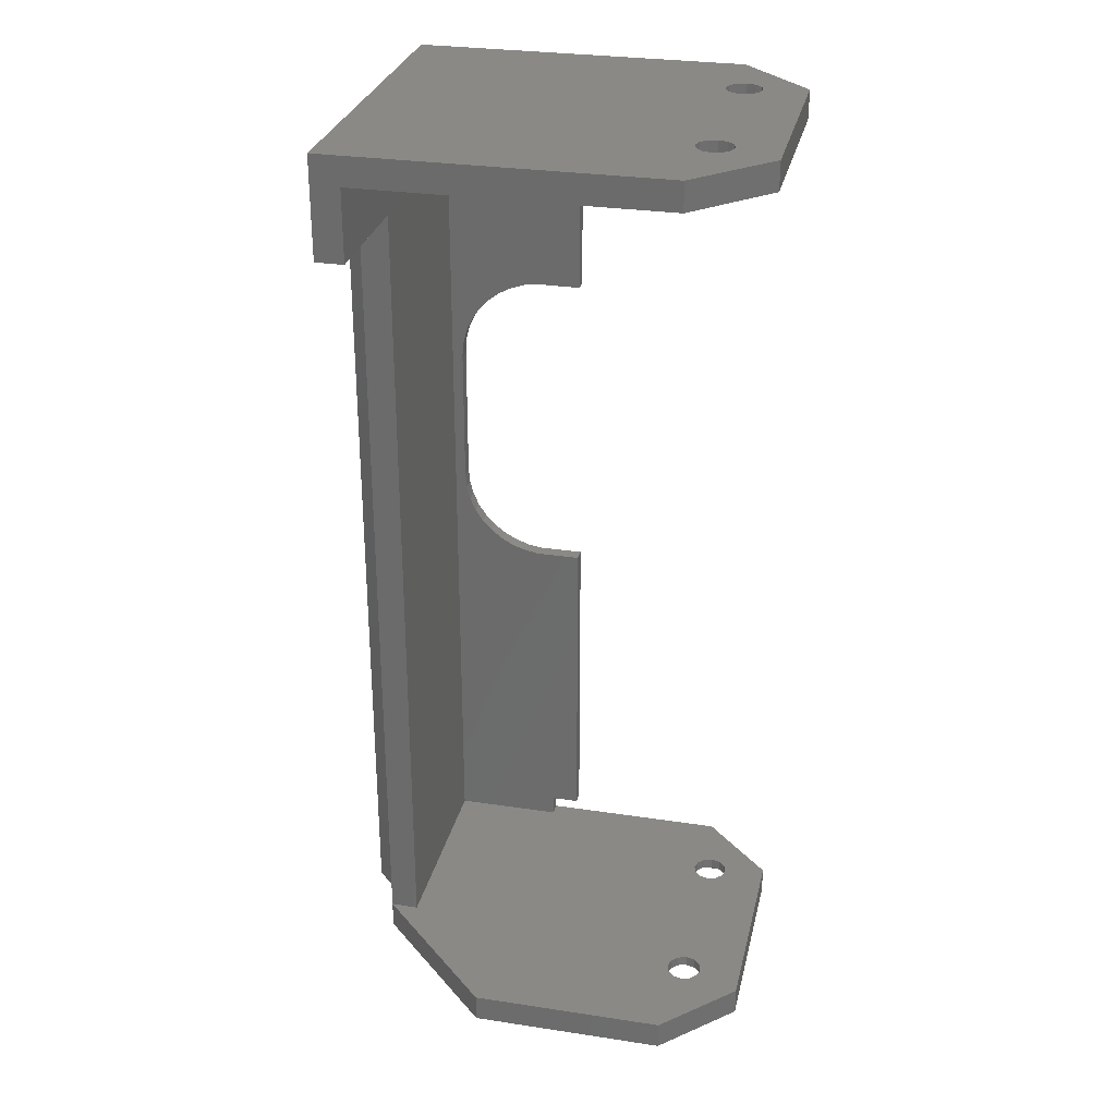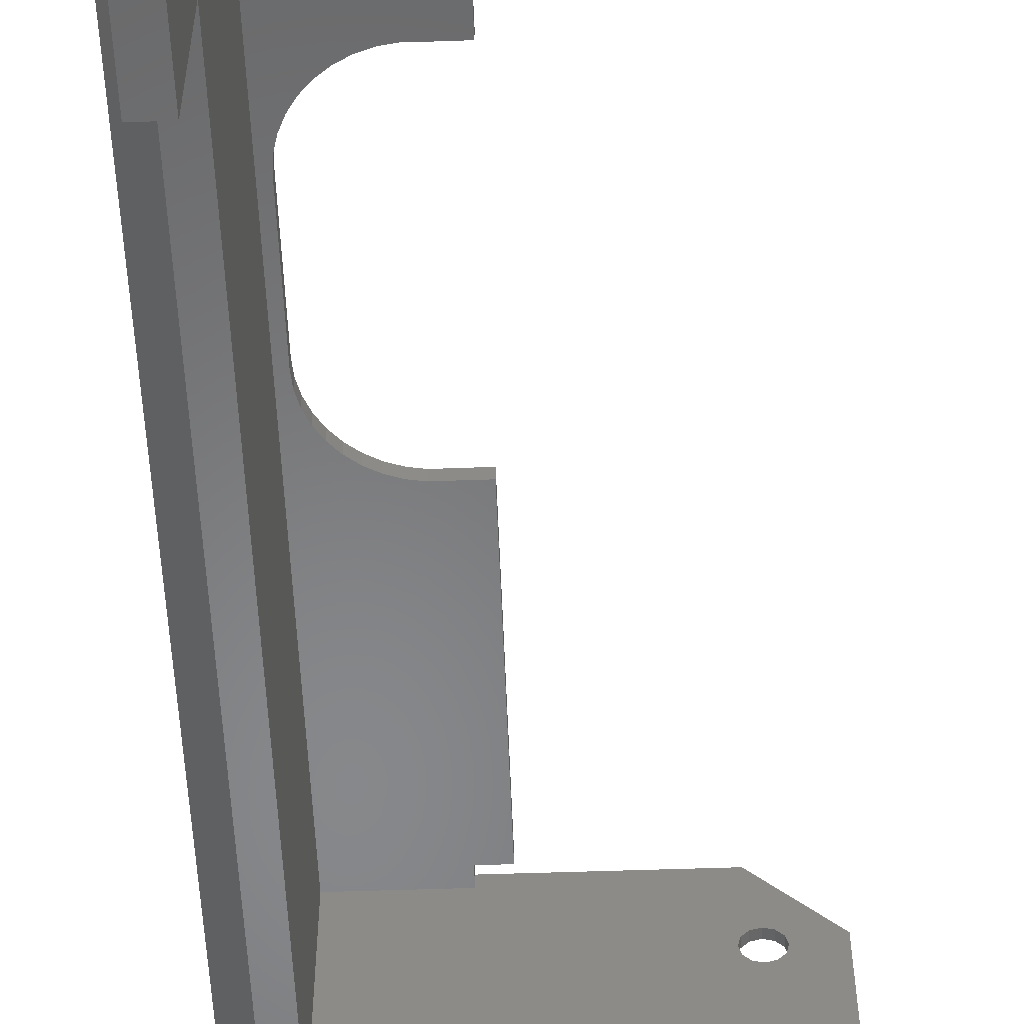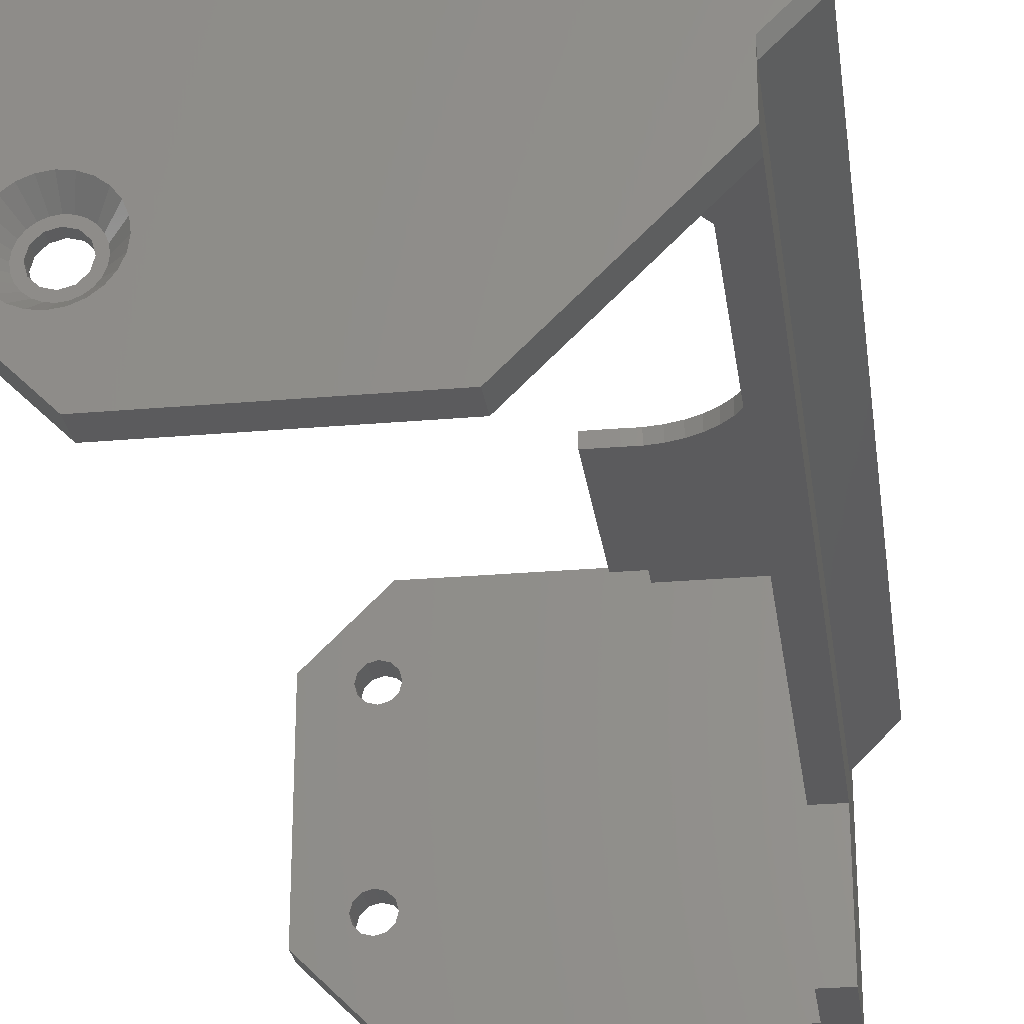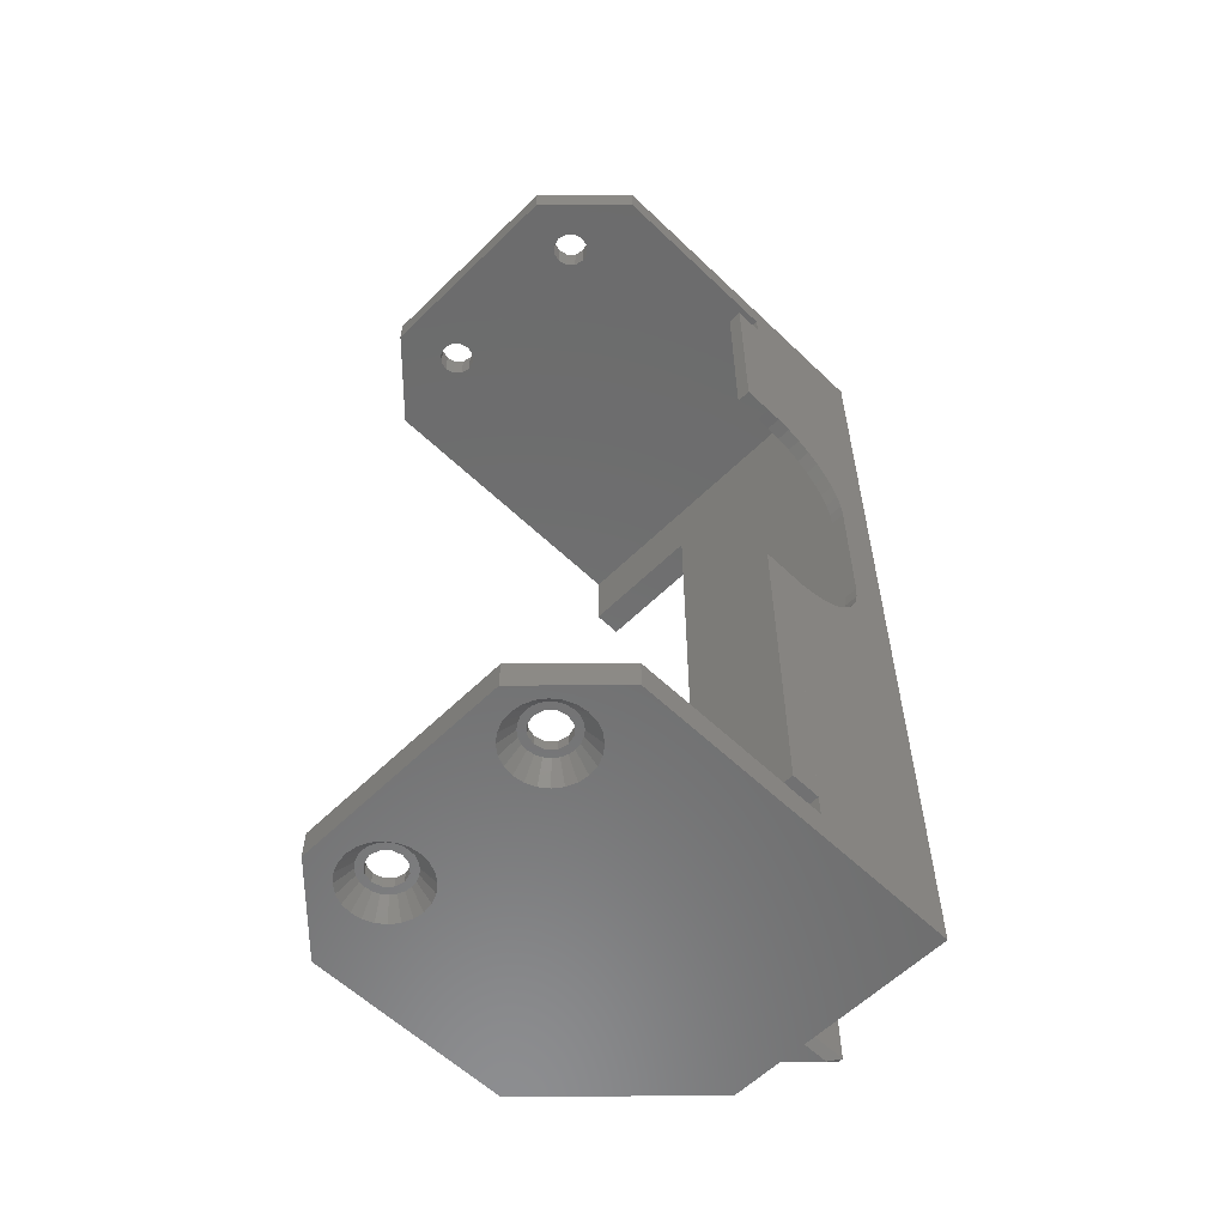
<metadata>
{"format":"stl","ext":"stl","renderer":"f3d","projection":"perspective","resolution":1024,"background":"white","views":[{"elev":29.1,"azim":-167.3,"up":"+Y"},{"elev":-54.4,"azim":-177.9,"up":"+Z"},{"elev":-27.0,"azim":7.7,"up":"+Z"},{"elev":-58.5,"azim":-44.7,"up":"+Y"}]}
</metadata>
<code>
# stl→obj: 294 verts, 600 faces
v 61.54 1 30.2
v 59.83 3.564e-12 29.2
v 61.54 1 29.49
v 37.75 4.771e-05 3.28e-06
v 9.927 0.0001193 8.17
v 8.499 0.0001193 7.982
v 56.25 1.711e-05 18.5
v 11.26 0.0001193 8.721
v 12.4 0.0001193 9.598
v 13.28 0.0001193 10.74
v 13.83 0.0001193 12.07
v 14.02 0.0001193 13.5
v 13.83 0.0001193 14.93
v 13.28 0.0001193 16.26
v 12.4 0.0001193 17.4
v 11.26 0.0001193 18.28
v 9.927 0.0001193 18.83
v 56.25 2.707e-12 25.61
v 8.499 0.0001193 19.02
v 56.25 2.617e-12 29.2
v 9.927 0.0001193 33.17
v 8.499 0.0001193 32.98
v 56.25 0 50
v 11.26 0.0001193 33.72
v 12.4 0.0001193 34.6
v 13.28 0.0001193 35.74
v 13.83 0.0001193 37.07
v 14.02 0.0001193 38.5
v 13.83 0.0001193 39.93
v 13.28 0.0001193 41.26
v 12.4 0.0001193 42.4
v 11.26 0.0001193 43.28
v 9.927 0.0001193 43.83
v 8.499 0.0001193 44.02
v 4.273e-05 0.0001193 10
v 10 0.0001193 3.28e-06
v 7.071 0.0001193 8.17
v 5.74 0.0001193 8.721
v 4.598 0.0001193 9.598
v 3.721 0.0001193 10.74
v 3.17 0.0001193 12.07
v 2.982 0.0001193 13.5
v 4.273e-05 0.0001193 40
v 3.17 0.0001193 14.93
v 3.721 0.0001193 16.26
v 4.598 0.0001193 17.4
v 5.74 0.0001193 18.28
v 7.071 0.0001193 18.83
v 4.598 0.0001193 34.6
v 5.74 0.0001193 33.72
v 7.071 0.0001193 33.17
v 3.721 0.0001193 35.74
v 3.17 0.0001193 37.07
v 2.982 0.0001193 38.5
v 3.17 0.0001193 39.93
v 3.721 0.0001193 41.26
v 10 0.0001193 50
v 4.598 0.0001193 42.4
v 5.74 0.0001193 43.28
v 7.071 0.0001193 43.83
v 56.25 1 24.2
v 56.25 1 30.2
v 4.021e-05 4 40
v 4.021e-05 4 10
v 9.75 133 11.33
v 8.499 129 11
v 9.75 129 11.33
v 8.499 133 11
v 10.66 133 12.25
v 10.67 129 12.25
v 10.67 4 12.25
v 11 2.5 13.5
v 11 4 13.5
v 10.67 2.5 12.25
v 8.499 129 16
v 9.75 133 15.66
v 9.75 129 15.67
v 8.499 133 16
v 4.019e-05 129 10
v 3.384e-14 133 40
v 3.384e-14 133 10
v 4.019e-05 129 40
v 10.66 133 14.75
v 10.67 129 14.75
v 10.67 4 14.75
v 10.67 2.5 14.75
v 9.75 2.5 15.67
v 9.75 4 15.67
v 11 129 13.5
v 11 133 13.5
v 10 4 3.311e-06
v 6.334 4 14.75
v 5.999 2.5 13.5
v 5.999 4 13.5
v 6.334 2.5 14.75
v 5.999 129 13.5
v 6.334 133 12.25
v 5.999 133 13.5
v 6.334 129 12.25
v 7.249 133 15.66
v 6.334 129 14.75
v 6.334 133 14.75
v 7.249 129 15.67
v 10 133 2.82e-14
v 10 129 2.827e-06
v 7.249 4 15.67
v 7.249 2.5 15.67
v 7.249 129 11.33
v 7.249 133 11.33
v 9.75 4 11.33
v 8.499 2.5 11
v 9.75 2.5 11.33
v 8.499 4 11
v 7.249 2.5 11.33
v 7.249 4 11.33
v 6.334 2.5 12.25
v 6.334 4 12.25
v 8.499 2.5 16
v 8.499 4 16
v 7.249 133 40.67
v 6.334 129 39.75
v 6.334 133 39.75
v 7.249 129 40.67
v 10.66 133 39.75
v 9.75 129 40.67
v 9.75 133 40.67
v 10.67 129 39.75
v 9.75 129 36.34
v 10.66 133 37.25
v 9.75 133 36.34
v 10.67 129 37.25
v 7.249 133 36.34
v 8.499 133 36
v 6.334 133 37.25
v 5.999 133 38.5
v 10 133 50
v 8.499 133 41
v 56.25 133 50
v 56.25 133 0
v 11 133 38.5
v 7.249 4 36.34
v 52.25 4 18.5
v 8.499 4 36
v 6.334 4 37.25
v 5.999 4 38.5
v 6.334 4 39.75
v 7.249 4 40.67
v 10 4 50
v 8.499 4 41
v 36.75 4 48
v 36.75 4 50
v 9.75 4 36.34
v 52.25 4 48
v 10.67 4 37.25
v 11 4 38.5
v 10.67 4 39.75
v 9.75 4 40.67
v 37.75 4 3.311e-06
v 56.25 4 18.5
v 7.249 129 36.34
v 8.499 129 36
v 8.499 129 41
v 10 129 50
v 11 129 38.5
v 5.999 129 38.5
v 6.334 129 37.25
v 52.25 119 1.35e-06
v 56.25 119 1.35e-06
v 52.25 129 2.827e-06
v 56.25 119 18.5
v 52.25 119 18.5
v 32.75 99.07 48
v 32.75 126 50
v 32.75 126 48
v 32.75 99.07 50
v 36.75 129 48
v 36.75 126 50
v 36.75 129 50
v 36.75 126 48
v 36.81 99.07 48
v 52.25 129 48
v 50.05 90.65 48
v 50.57 88.61 48
v 50.75 86.5 48
v 49.19 92.58 48
v 48.02 94.34 48
v 46.57 95.89 48
v 44.89 97.17 48
v 43.02 98.15 48
v 41.01 98.8 48
v 38.92 99.11 48
v 50.75 66.5 48
v 50.57 64.39 48
v 50.05 62.34 48
v 49.2 60.4 48
v 48.03 58.63 48
v 46.59 57.08 48
v 44.92 55.78 48
v 43.05 54.78 48
v 41.04 54.11 48
v 38.95 53.77 48
v 36.83 53.79 48
v 36.75 6.998 48
v 32.75 53.79 48
v 32.75 6.998 48
v 36.75 6.998 50
v 32.75 6.998 50
v 32.75 53.79 50
v 38.95 53.77 50
v 36.83 53.79 50
v 41.04 54.11 50
v 43.05 54.78 50
v 44.92 55.78 50
v 46.59 57.08 50
v 48.03 58.63 50
v 49.2 60.4 50
v 50.05 62.34 50
v 50.57 64.39 50
v 50.75 66.5 50
v 50.75 86.5 50
v 50.57 88.61 50
v 50.05 90.65 50
v 49.19 92.58 50
v 48.02 94.34 50
v 46.57 95.89 50
v 44.89 97.17 50
v 43.02 98.15 50
v 41.01 98.8 50
v 38.92 99.11 50
v 36.81 99.07 50
v 56.25 125 30.2
v 61.54 125 30.2
v 61.54 125 29.49
v 56.25 125 24.2
v 8.499 2.5 41
v 9.75 2.5 40.67
v 5.999 2.5 38.5
v 6.334 2.5 37.25
v 6.334 2.5 39.75
v 7.249 2.5 36.34
v 8.499 2.5 36
v 7.249 2.5 40.67
v 10.67 2.5 39.75
v 11 2.5 38.5
v 9.75 2.5 36.34
v 10.67 2.5 37.25
v 9.405 2.5 35.12
v 7.593 2.5 35.12
v 8.499 2.5 35
v 10.25 2.5 35.47
v 6.749 2.5 35.47
v 10.97 2.5 36.03
v 11.53 2.5 36.75
v 11.88 2.5 37.6
v 12 2.5 38.5
v 11.88 2.5 39.41
v 11.53 2.5 40.25
v 10.97 2.5 40.98
v 10.25 2.5 41.53
v 6.024 2.5 36.03
v 5.468 2.5 36.75
v 5.118 2.5 37.6
v 4.999 2.5 38.5
v 5.118 2.5 39.41
v 5.468 2.5 40.25
v 6.024 2.5 40.98
v 6.749 2.5 41.53
v 9.405 2.5 41.88
v 7.593 2.5 41.88
v 8.499 2.5 42
v 10.97 2.5 11.02
v 10.25 2.5 10.47
v 11.53 2.5 11.75
v 11.88 2.5 12.59
v 12 2.5 13.5
v 11.88 2.5 14.4
v 11.53 2.5 15.25
v 10.97 2.5 15.97
v 10.25 2.5 16.53
v 9.405 2.5 10.12
v 7.593 2.5 10.12
v 8.499 2.5 9.999
v 6.749 2.5 10.47
v 6.024 2.5 11.02
v 5.468 2.5 11.75
v 5.118 2.5 12.59
v 4.999 2.5 13.5
v 5.118 2.5 14.4
v 5.468 2.5 15.25
v 6.024 2.5 15.97
v 6.749 2.5 16.53
v 9.405 2.5 16.88
v 7.593 2.5 16.88
v 8.499 2.5 17
f 1 2 3
f 4 5 6
f 5 4 7
f 5 7 8
f 8 7 9
f 9 7 10
f 10 7 11
f 11 7 12
f 12 7 13
f 13 7 14
f 14 7 15
f 15 7 16
f 16 7 17
f 17 7 18
f 17 18 19
f 20 21 22
f 21 20 23
f 21 23 24
f 24 23 25
f 25 23 26
f 26 23 27
f 27 23 28
f 28 23 29
f 29 23 30
f 30 23 31
f 31 23 32
f 32 23 33
f 33 23 34
f 4 35 36
f 35 4 37
f 37 4 6
f 35 37 38
f 35 38 39
f 35 39 40
f 35 40 41
f 35 41 42
f 35 42 43
f 43 42 44
f 43 44 45
f 43 45 46
f 43 46 47
f 43 47 48
f 43 48 19
f 43 19 49
f 49 19 50
f 50 19 51
f 51 19 18
f 51 18 22
f 22 18 20
f 20 18 2
f 43 49 52
f 43 52 53
f 43 53 54
f 43 54 55
f 43 55 56
f 43 56 57
f 57 56 58
f 57 58 59
f 57 59 60
f 57 60 34
f 57 34 23
f 3 18 61
f 18 3 2
f 62 2 1
f 2 62 20
f 35 63 64
f 63 35 43
f 65 66 67
f 66 65 68
f 67 69 65
f 69 67 70
f 71 72 73
f 72 71 74
f 75 76 77
f 76 75 78
f 79 80 81
f 80 79 82
f 83 77 76
f 77 83 84
f 72 85 73
f 85 72 86
f 85 87 88
f 87 85 86
f 69 89 90
f 89 69 70
f 91 35 64
f 35 91 36
f 92 93 94
f 93 92 95
f 96 97 98
f 97 96 99
f 100 101 102
f 101 100 103
f 104 79 81
f 79 104 105
f 89 83 90
f 83 89 84
f 106 95 92
f 95 106 107
f 68 108 66
f 108 68 109
f 99 109 97
f 109 99 108
f 102 96 98
f 96 102 101
f 110 111 112
f 111 110 113
f 113 114 111
f 114 113 115
f 103 78 75
f 78 103 100
f 116 115 117
f 115 116 114
f 112 71 110
f 71 112 74
f 118 88 87
f 88 118 119
f 107 119 118
f 119 107 106
f 93 117 94
f 117 93 116
f 120 121 122
f 121 120 123
f 124 125 126
f 125 124 127
f 128 129 130
f 129 128 131
f 81 109 68
f 109 81 97
f 97 81 98
f 98 81 80
f 98 80 102
f 102 80 100
f 100 80 78
f 78 80 132
f 78 132 133
f 132 80 134
f 134 80 135
f 135 80 122
f 122 80 120
f 120 80 136
f 120 136 137
f 137 136 138
f 104 138 139
f 138 104 65
f 65 104 68
f 68 104 81
f 138 65 69
f 138 69 90
f 138 90 83
f 138 83 76
f 138 76 78
f 138 78 130
f 130 78 133
f 138 130 129
f 138 129 140
f 138 140 124
f 138 124 126
f 138 126 137
f 64 115 113
f 115 64 117
f 117 64 94
f 94 64 63
f 94 63 92
f 92 63 106
f 106 63 119
f 119 63 141
f 119 141 142
f 142 141 143
f 141 63 144
f 144 63 145
f 145 63 146
f 146 63 147
f 147 63 148
f 147 148 149
f 149 148 150
f 150 148 151
f 142 152 153
f 152 142 143
f 153 152 154
f 153 154 155
f 153 155 156
f 153 156 157
f 153 157 149
f 153 149 150
f 64 158 91
f 158 64 113
f 158 113 159
f 159 113 110
f 159 110 71
f 159 71 73
f 159 73 85
f 159 85 88
f 159 88 119
f 159 119 142
f 133 160 161
f 160 133 132
f 162 126 125
f 126 162 137
f 82 136 80
f 136 82 163
f 123 137 162
f 137 123 120
f 129 164 140
f 164 129 131
f 165 134 135
f 134 165 166
f 130 161 128
f 161 130 133
f 166 132 134
f 132 166 160
f 164 124 140
f 124 164 127
f 43 148 63
f 148 43 57
f 122 165 135
f 165 122 121
f 167 139 168
f 139 167 169
f 169 104 139
f 104 169 105
f 142 170 159
f 170 142 171
f 4 91 158
f 91 4 36
f 172 173 174
f 173 172 175
f 176 177 178
f 177 176 179
f 173 179 174
f 179 173 177
f 172 179 180
f 179 172 174
f 181 182 176
f 182 181 183
f 183 181 184
f 184 181 153
f 176 182 185
f 176 185 186
f 176 186 187
f 176 187 188
f 176 188 189
f 176 189 190
f 176 190 191
f 176 191 180
f 176 180 179
f 153 192 184
f 192 153 193
f 193 153 150
f 193 150 194
f 194 150 195
f 195 150 196
f 196 150 197
f 197 150 198
f 198 150 199
f 199 150 200
f 200 150 201
f 201 150 202
f 202 150 203
f 203 204 202
f 204 203 205
f 203 151 206
f 151 203 150
f 203 207 205
f 207 203 206
f 205 208 204
f 208 205 207
f 202 209 201
f 209 202 210
f 201 211 200
f 211 201 209
f 200 212 199
f 212 200 211
f 199 213 198
f 213 199 212
f 198 214 197
f 214 198 213
f 196 214 215
f 214 196 197
f 195 215 216
f 215 195 196
f 194 216 217
f 216 194 195
f 193 217 218
f 217 193 194
f 192 218 219
f 218 192 193
f 184 219 220
f 219 184 192
f 183 220 221
f 220 183 184
f 182 221 222
f 221 182 183
f 185 222 223
f 222 185 182
f 186 223 224
f 223 186 185
f 187 224 225
f 224 187 186
f 187 226 188
f 226 187 225
f 188 227 189
f 227 188 226
f 189 228 190
f 228 189 227
f 190 229 191
f 229 190 228
f 191 230 180
f 230 191 229
f 231 1 232
f 1 231 62
f 233 61 234
f 61 233 3
f 138 231 139
f 231 138 23
f 231 23 62
f 62 23 20
f 139 234 168
f 234 139 231
f 168 234 170
f 170 234 61
f 170 61 159
f 159 61 7
f 7 61 18
f 235 157 236
f 157 235 149
f 237 144 145
f 144 237 238
f 146 237 145
f 237 146 239
f 143 240 241
f 240 143 141
f 147 239 146
f 239 147 242
f 156 236 157
f 236 156 243
f 244 156 155
f 156 244 243
f 238 141 144
f 141 238 240
f 152 241 245
f 241 152 143
f 154 244 155
f 244 154 246
f 245 154 152
f 154 245 246
f 242 149 235
f 149 242 147
f 247 248 249
f 248 247 250
f 248 250 251
f 251 250 252
f 251 252 241
f 241 252 245
f 245 252 253
f 245 253 246
f 246 253 254
f 246 254 244
f 244 254 255
f 244 255 243
f 243 255 256
f 243 256 257
f 243 257 236
f 236 257 258
f 236 258 235
f 235 258 259
f 241 260 251
f 260 241 240
f 260 240 261
f 261 240 238
f 261 238 262
f 262 238 237
f 262 237 263
f 263 237 239
f 263 239 264
f 264 239 265
f 265 239 242
f 265 242 266
f 266 242 235
f 266 235 267
f 267 235 259
f 267 259 268
f 267 268 269
f 269 268 270
f 33 259 32
f 259 33 268
f 255 29 256
f 29 255 28
f 30 258 257
f 258 30 31
f 26 254 253
f 254 26 27
f 34 268 33
f 268 34 270
f 31 259 258
f 259 31 32
f 256 30 257
f 30 256 29
f 34 269 270
f 269 34 60
f 267 58 266
f 58 267 59
f 27 255 254
f 255 27 28
f 60 267 269
f 267 60 59
f 248 22 249
f 22 248 51
f 264 54 263
f 54 264 55
f 266 56 265
f 56 266 58
f 25 250 24
f 250 25 252
f 53 261 262
f 261 53 52
f 54 262 263
f 262 54 53
f 251 49 50
f 49 251 260
f 247 22 21
f 22 247 249
f 26 252 25
f 252 26 253
f 251 51 248
f 51 251 50
f 265 55 264
f 55 265 56
f 250 21 24
f 21 250 247
f 260 52 49
f 52 260 261
f 271 111 272
f 111 271 112
f 112 271 273
f 112 273 74
f 74 273 274
f 74 274 72
f 72 274 275
f 72 275 86
f 86 275 276
f 86 276 277
f 86 277 87
f 87 277 278
f 87 278 118
f 118 278 279
f 280 281 282
f 281 280 272
f 281 272 283
f 283 272 284
f 284 272 111
f 284 111 114
f 284 114 285
f 285 114 116
f 285 116 286
f 286 116 93
f 286 93 287
f 287 93 95
f 287 95 288
f 288 95 289
f 289 95 107
f 289 107 290
f 290 107 118
f 290 118 291
f 291 118 279
f 291 279 292
f 291 292 293
f 293 292 294
f 41 285 286
f 285 41 40
f 283 39 38
f 39 283 284
f 284 40 39
f 40 284 285
f 9 272 8
f 272 9 271
f 272 5 8
f 5 272 280
f 281 6 282
f 6 281 37
f 280 6 5
f 6 280 282
f 283 37 281
f 37 283 38
f 290 45 289
f 45 290 46
f 275 13 276
f 13 275 12
f 11 275 274
f 275 11 12
f 19 292 17
f 292 19 294
f 48 291 293
f 291 48 47
f 10 274 273
f 274 10 11
f 42 286 287
f 286 42 41
f 288 42 287
f 42 288 44
f 15 279 278
f 279 15 16
f 276 14 277
f 14 276 13
f 17 279 16
f 279 17 292
f 291 46 290
f 46 291 47
f 10 271 9
f 271 10 273
f 19 293 294
f 293 19 48
f 14 278 277
f 278 14 15
f 289 44 288
f 44 289 45
f 232 3 233
f 3 232 1
f 231 233 234
f 233 231 232
f 167 181 169
f 181 167 171
f 181 171 153
f 153 171 142
f 210 206 151
f 206 210 208
f 206 208 207
f 23 151 57
f 151 23 218
f 218 23 219
f 219 23 138
f 219 138 220
f 151 218 217
f 151 217 216
f 151 216 215
f 151 215 214
f 151 214 213
f 151 213 212
f 151 212 211
f 151 211 209
f 151 209 210
f 57 151 148
f 138 221 220
f 221 138 222
f 222 138 178
f 178 138 136
f 222 178 223
f 223 178 224
f 224 178 225
f 225 178 226
f 226 178 227
f 227 178 228
f 228 178 229
f 229 178 230
f 230 178 177
f 178 136 163
f 177 175 230
f 175 177 173
f 180 175 172
f 175 180 230
f 204 210 202
f 210 204 208
f 181 105 169
f 105 181 67
f 105 67 66
f 105 66 79
f 67 181 70
f 70 181 89
f 89 181 84
f 84 181 77
f 77 181 75
f 75 181 128
f 75 128 161
f 128 181 131
f 131 181 164
f 164 181 127
f 127 181 125
f 125 181 162
f 162 181 176
f 79 96 82
f 96 79 99
f 99 79 108
f 108 79 66
f 82 96 101
f 82 101 103
f 82 103 75
f 82 75 160
f 160 75 161
f 82 160 166
f 82 166 165
f 82 165 121
f 82 121 123
f 82 123 163
f 163 123 162
f 163 162 176
f 163 176 178
f 170 167 168
f 167 170 171
f 4 159 7
f 159 4 158

</code>
